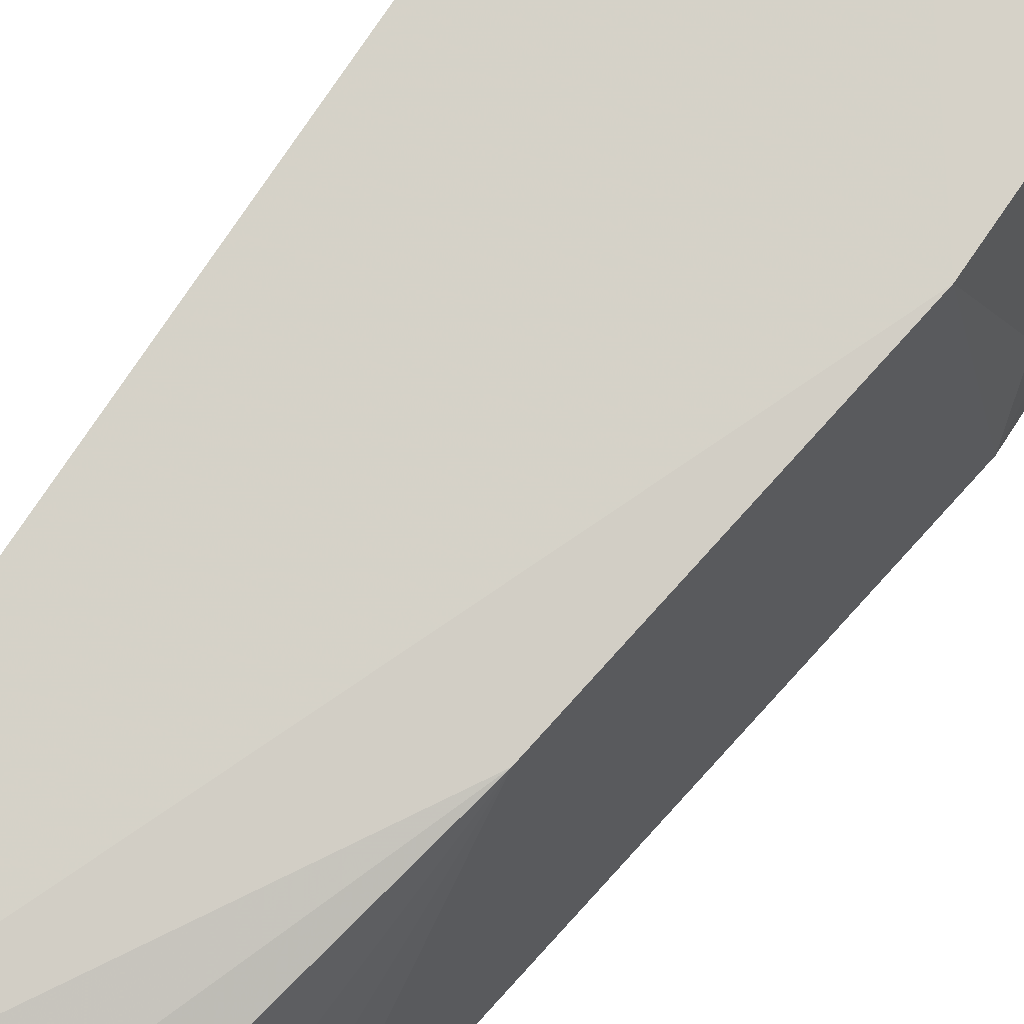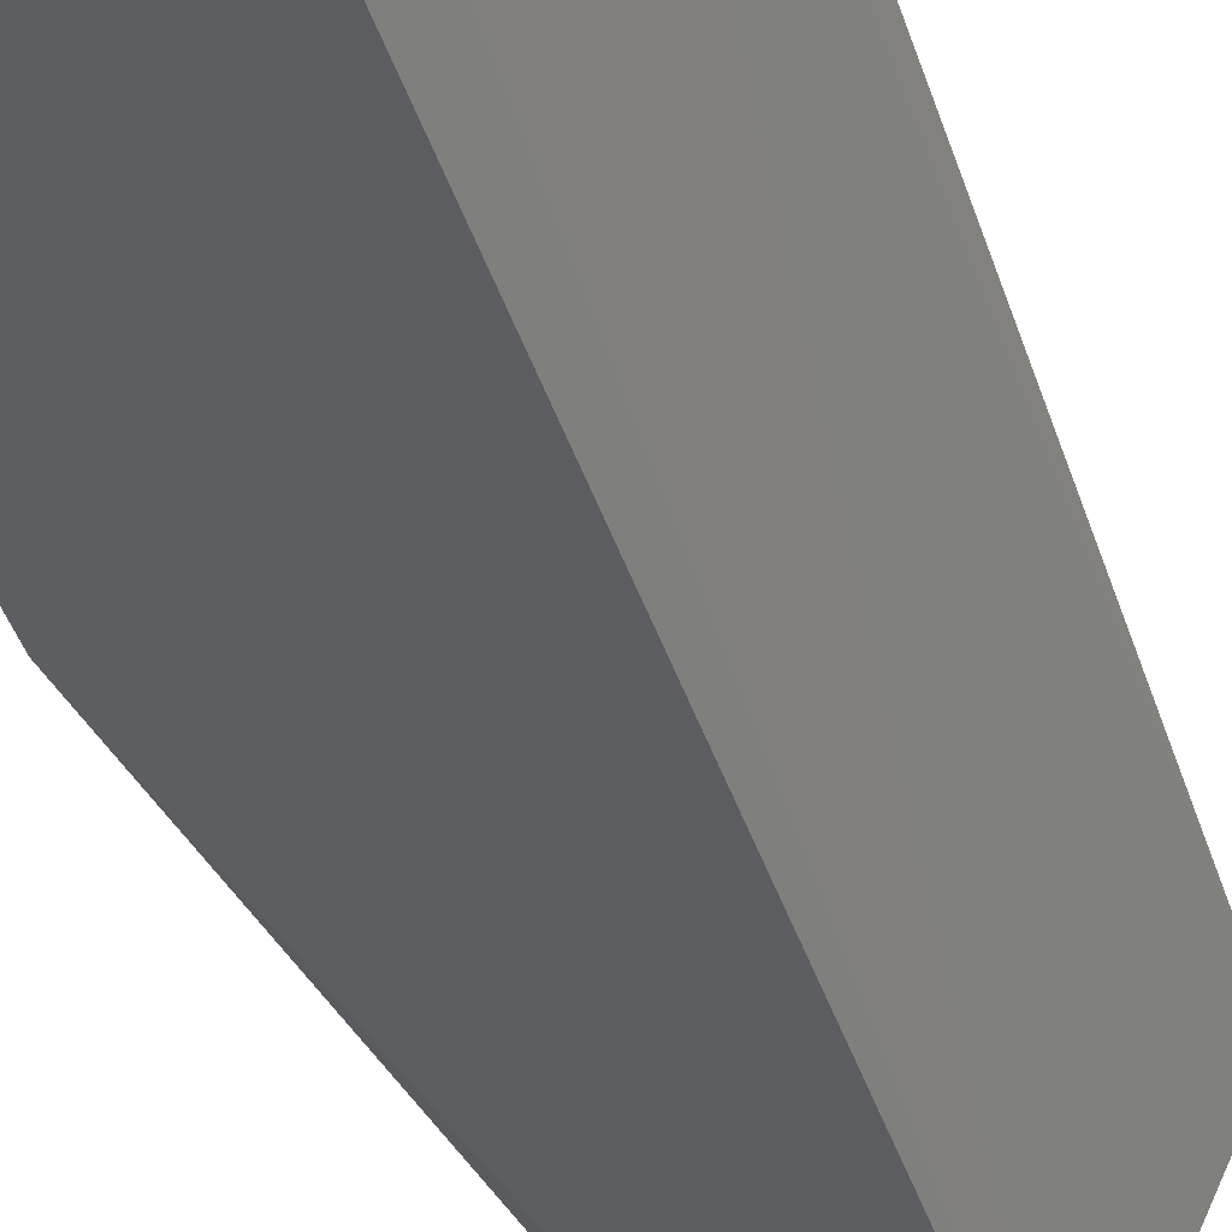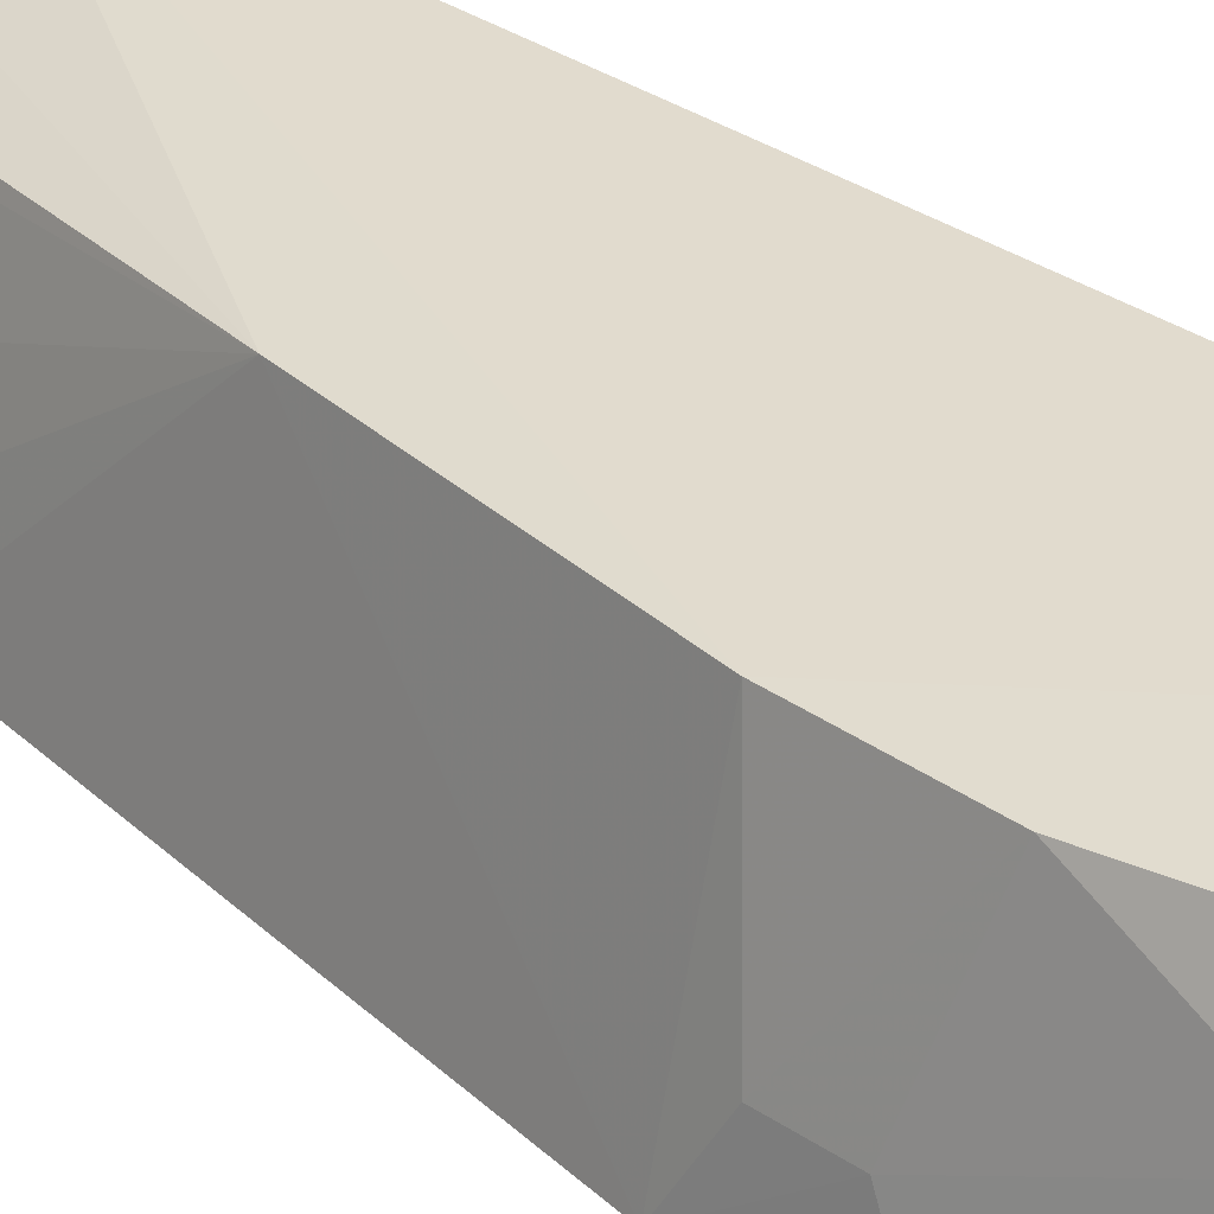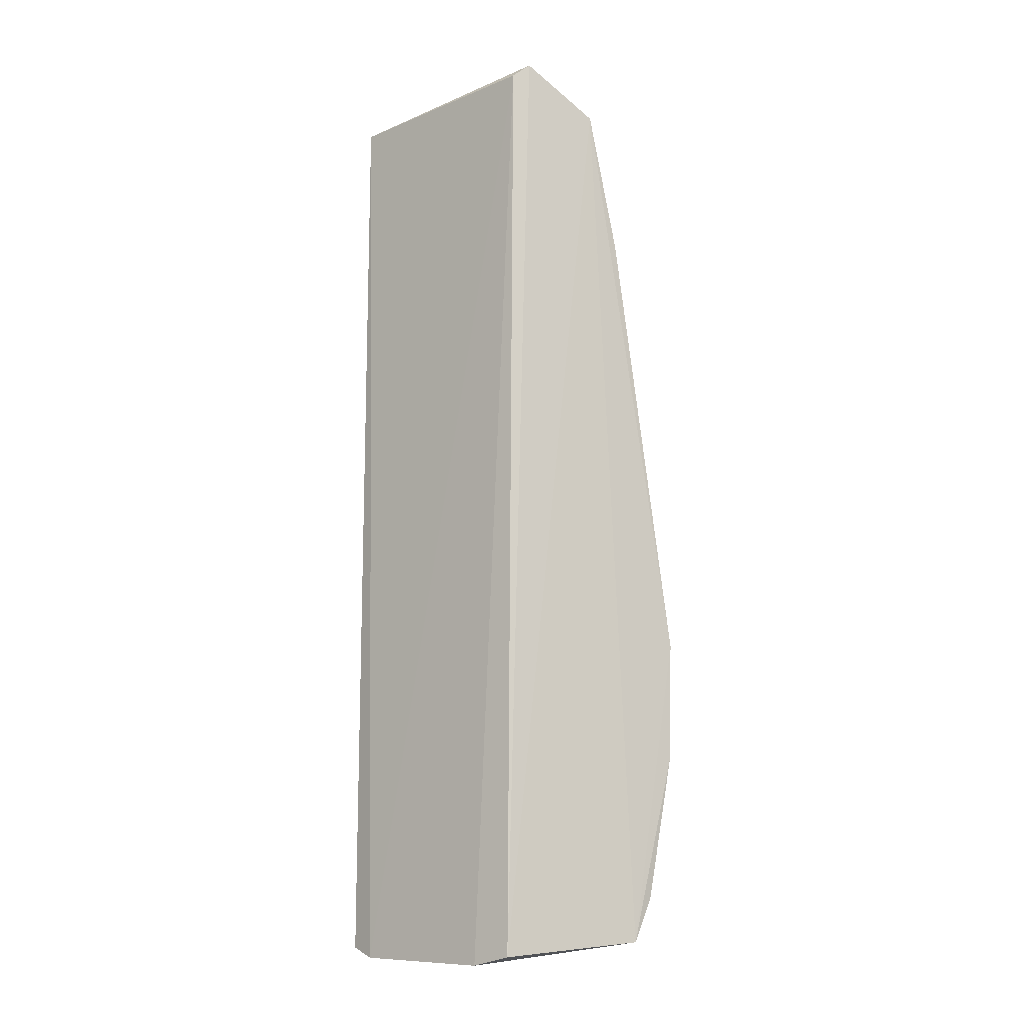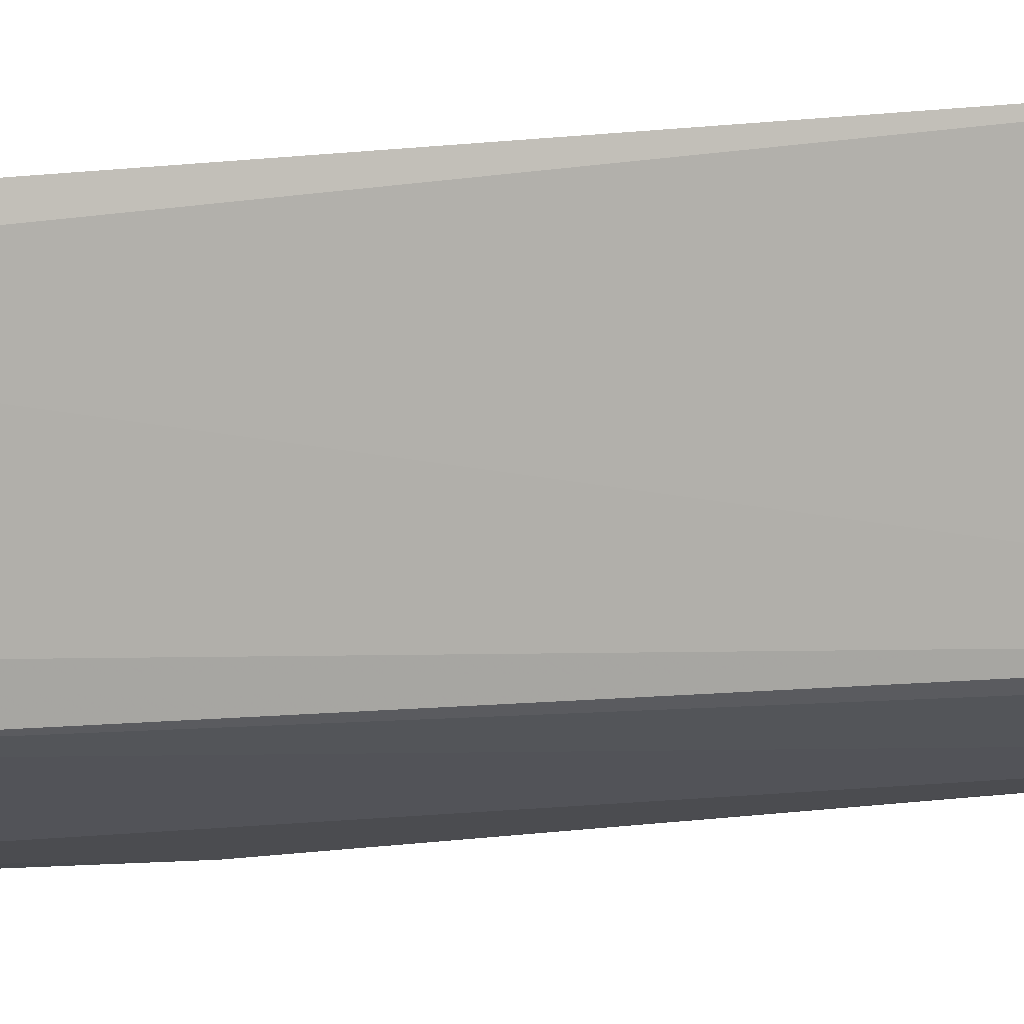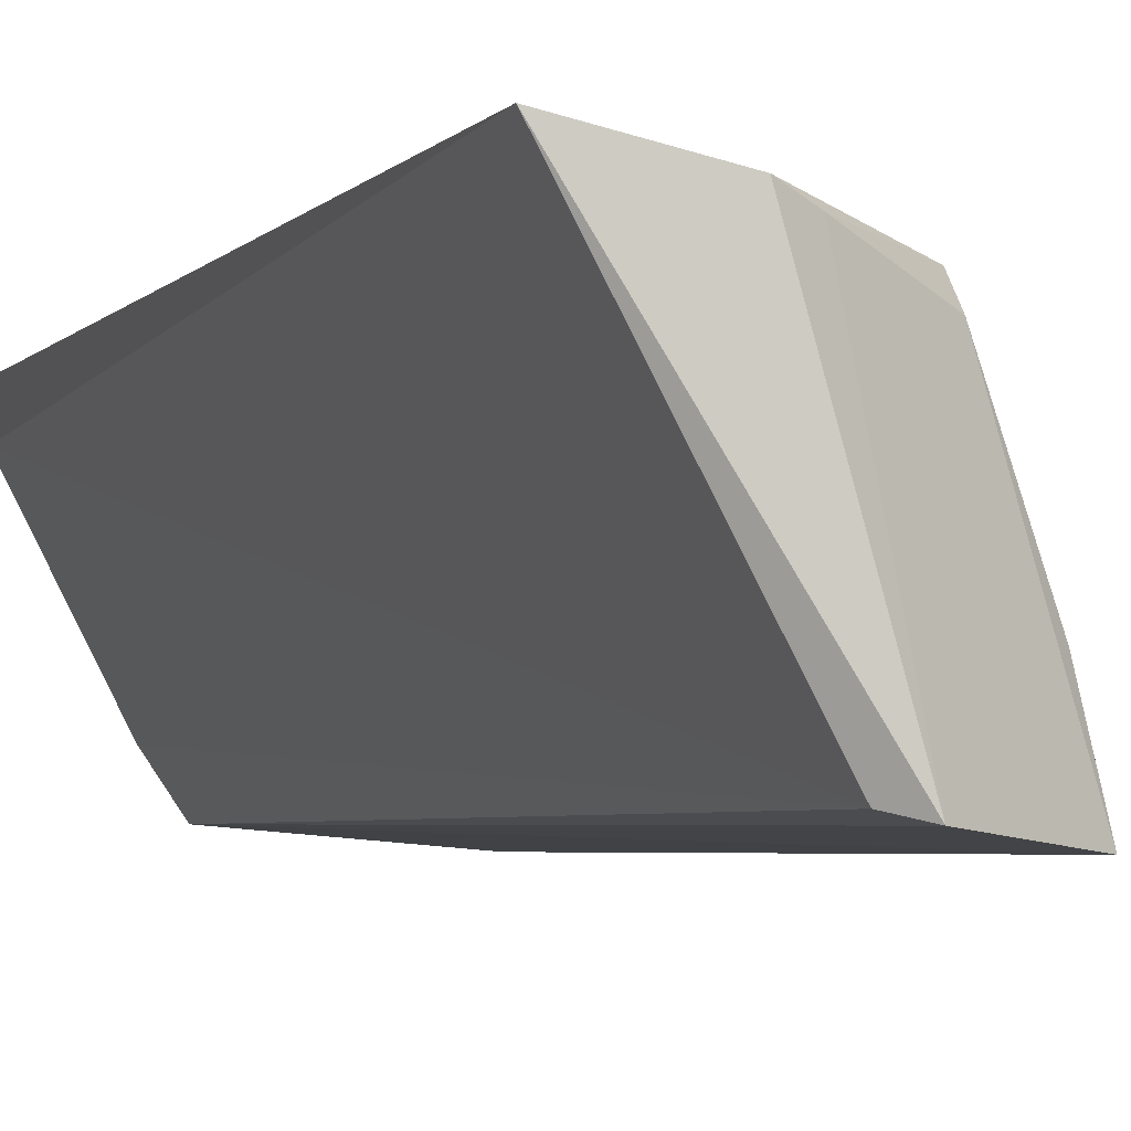
<metadata>
{"format":"obj","ext":"obj","renderer":"f3d","projection":"perspective","resolution":1024,"background":"white","views":[{"elev":77.8,"azim":34.3,"up":"+Y"},{"elev":-39.0,"azim":-163.1,"up":"+Y"},{"elev":32.0,"azim":134.2,"up":"+Y"},{"elev":-9.7,"azim":-23.7,"up":"+Z"},{"elev":-17.8,"azim":-79.4,"up":"+Y"},{"elev":-2.8,"azim":-14.9,"up":"+Y"}]}
</metadata>
<code>
v 0.1622 0.06439 0.2809
v 0.1928 0.06531 -0.1245
v 0.1865 0.1553 0.001746
v 0.07412 0.1635 0.2925
v 0.1168 0.06937 -0.1507
v 0.1405 0.1458 0.2719
v 0.2064 0.06519 0.002538
v 0.1834 0.06352 -0.1451
v 0.1205 0.07057 0.3004
v 0.07083 0.1611 -0.1506
v 0.1701 0.1547 0.1216
v 0.1867 0.1546 -0.0541
v 0.2052 0.06517 -0.05432
v 0.1287 0.06831 0.3065
v 0.1065 0.08611 -0.1555
v 0.1571 0.09302 0.2763
v 0.1069 0.1544 0.2998
v 0.1768 0.06537 0.2128
v 0.2016 0.09468 -0.01341
v 0.1723 0.1548 -0.1208
v 0.1863 0.1242 -0.1117
v 0.07463 0.1487 -0.1551
v 0.1421 0.1385 0.2764
v 0.1699 0.09308 0.2119
v 0.2013 0.09462 -0.03854
v 0.1615 0.1523 -0.1378
v 0.1163 0.1502 0.2937
f 8 1 5
f 8 7 1
f 10 4 3
f 11 3 4
f 11 7 3
f 13 8 2
f 13 7 8
f 14 9 5
f 14 5 1
f 14 4 9
f 15 8 5
f 15 5 9
f 17 11 4
f 17 6 11
f 17 4 14
f 18 1 7
f 18 7 11
f 18 16 1
f 19 12 3
f 19 3 7
f 20 10 3
f 20 3 12
f 21 13 2
f 21 20 12
f 21 2 8
f 21 8 20
f 22 8 15
f 22 4 10
f 22 15 9
f 22 9 4
f 23 16 11
f 23 11 6
f 23 1 16
f 24 18 11
f 24 11 16
f 24 16 18
f 25 12 19
f 25 21 12
f 25 13 21
f 25 19 7
f 25 7 13
f 26 20 8
f 26 8 22
f 26 22 10
f 26 10 20
f 27 23 6
f 27 6 17
f 27 17 14
f 27 14 1
f 27 1 23

</code>
